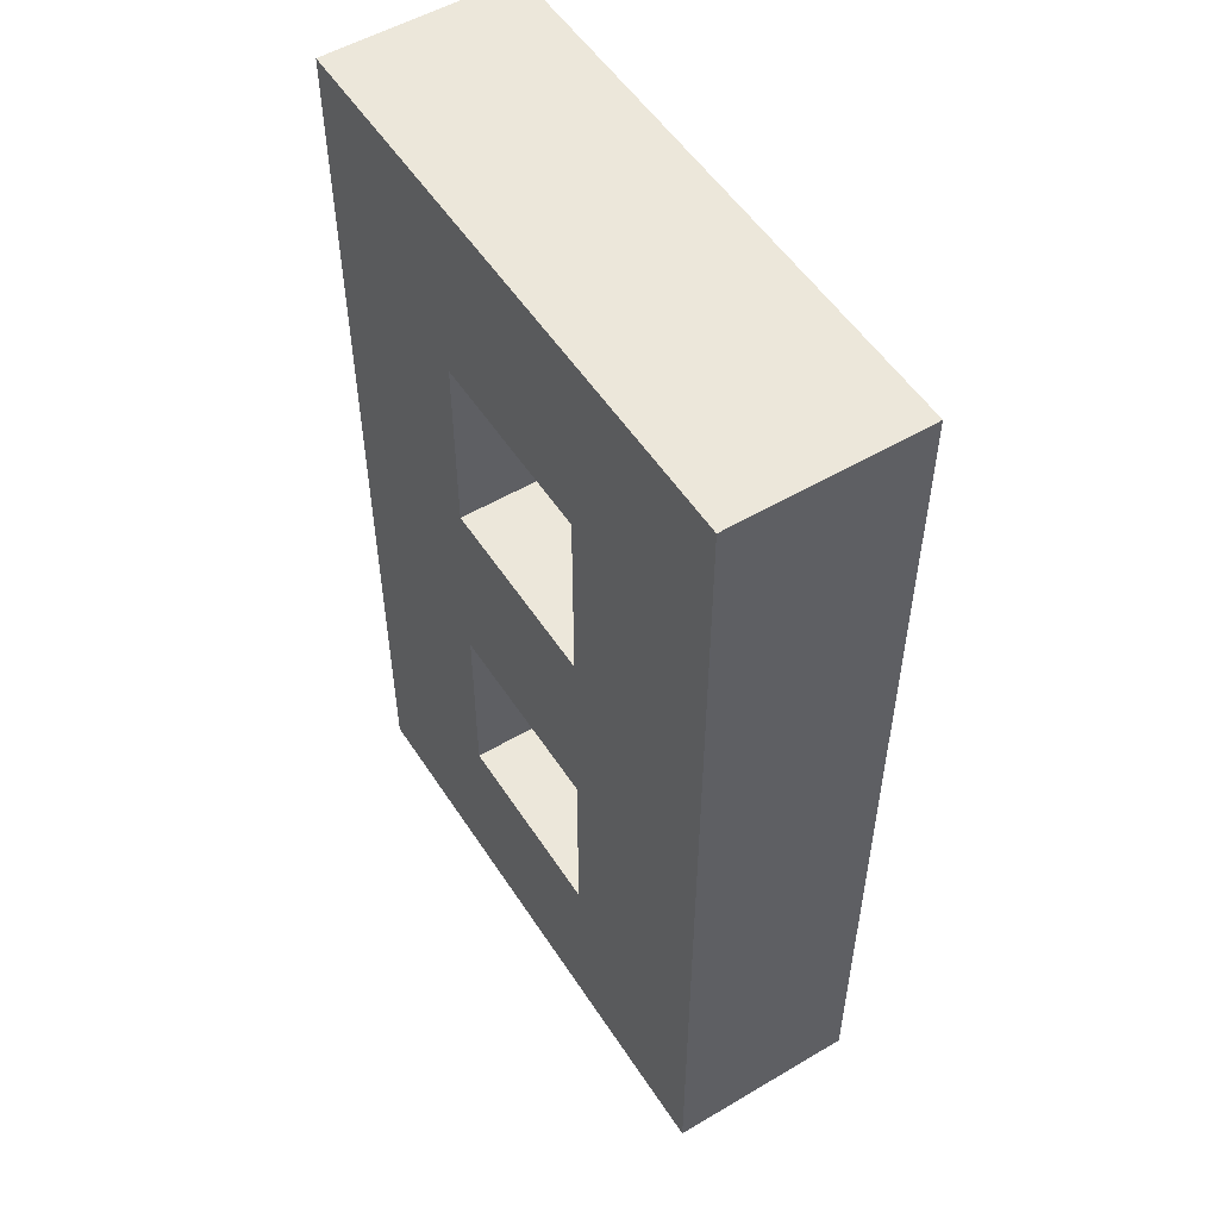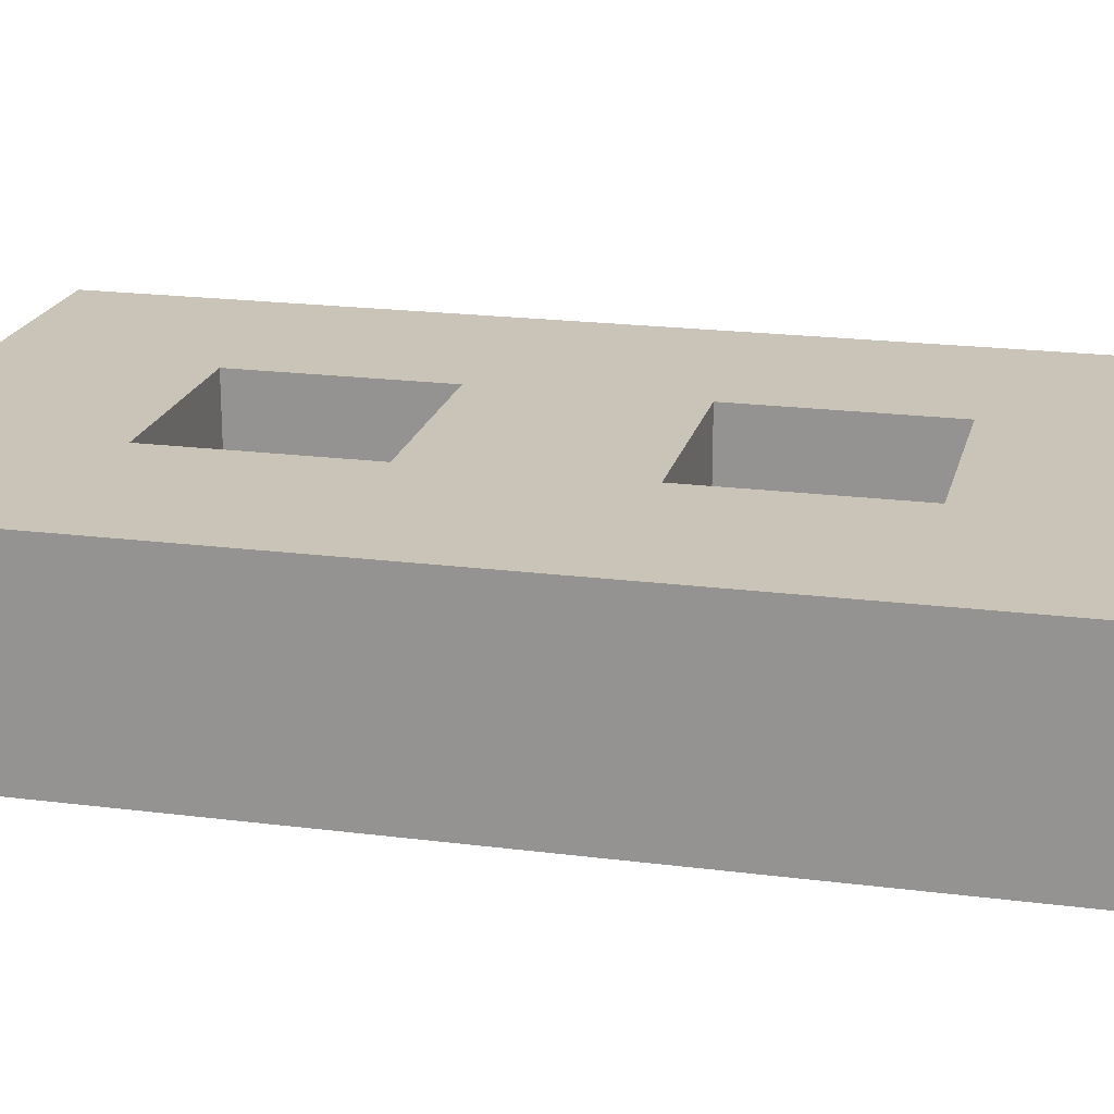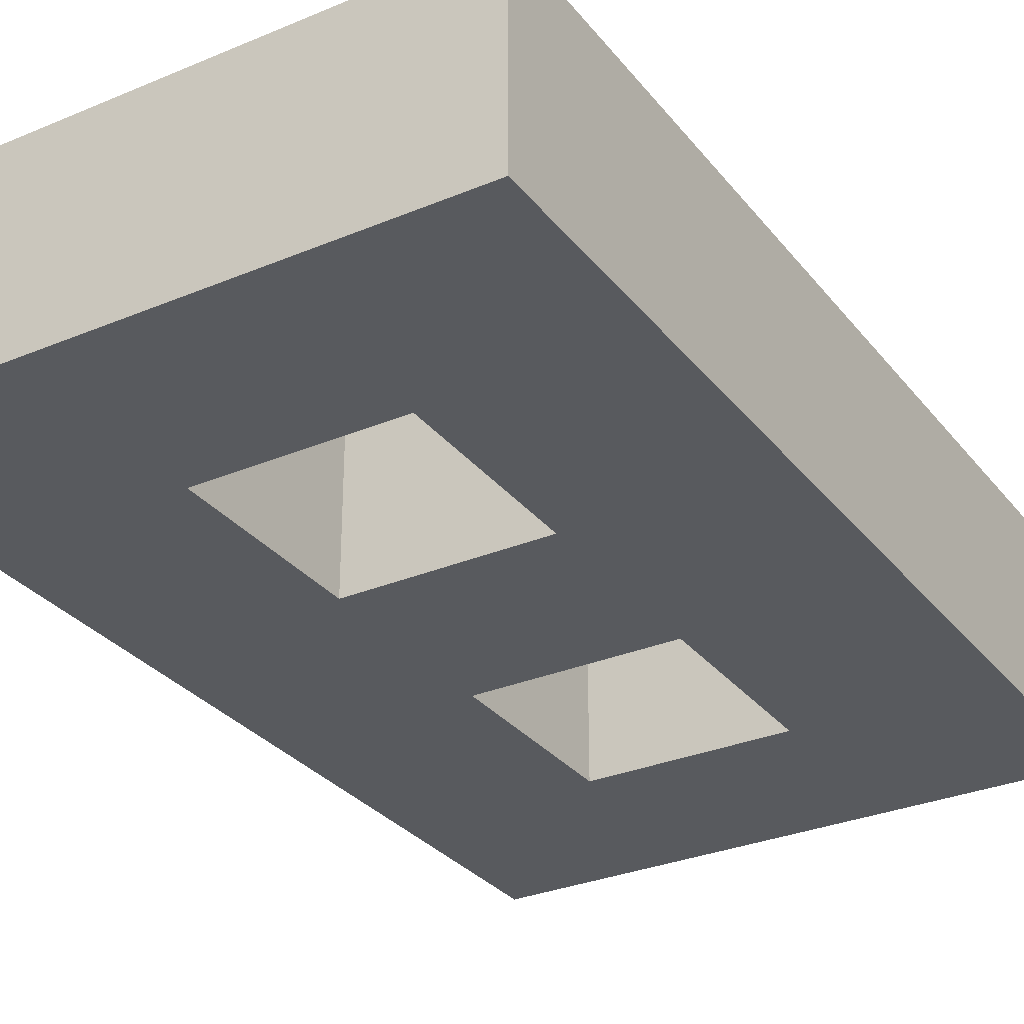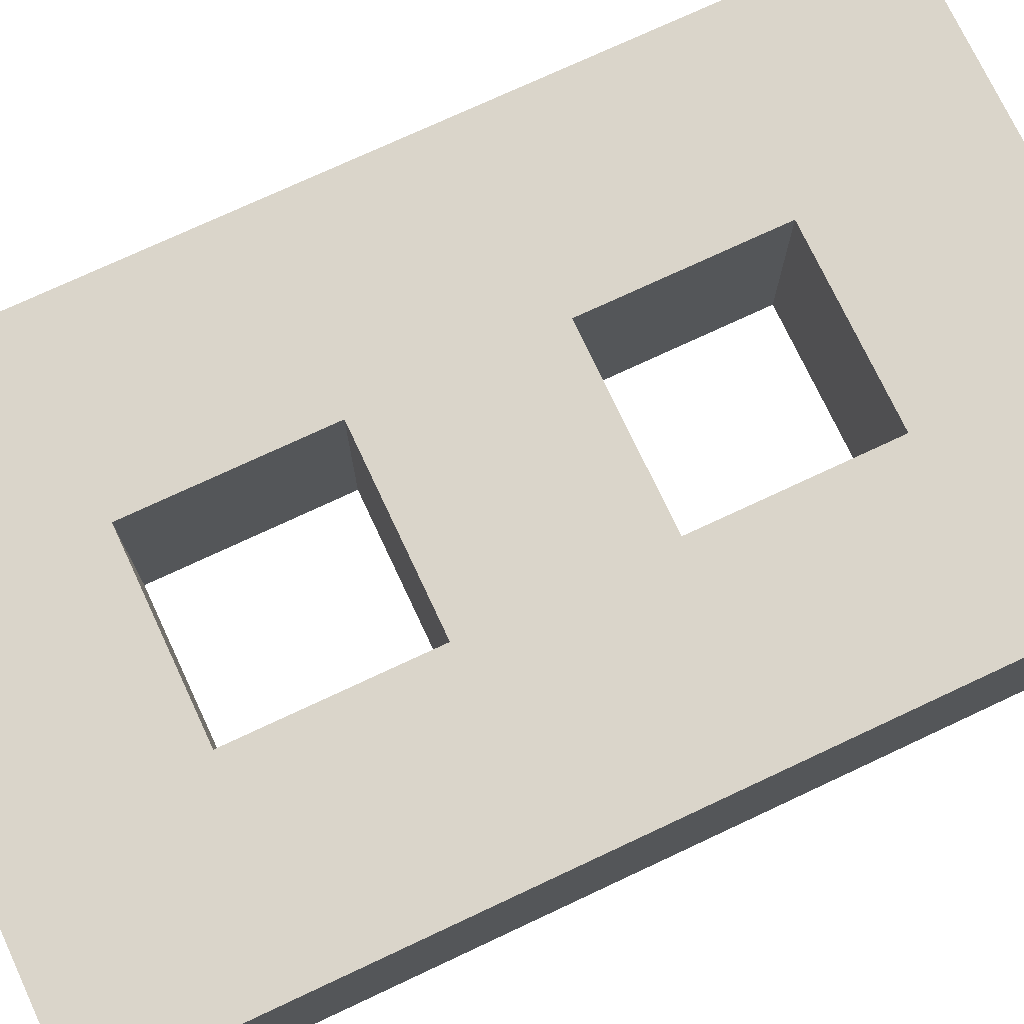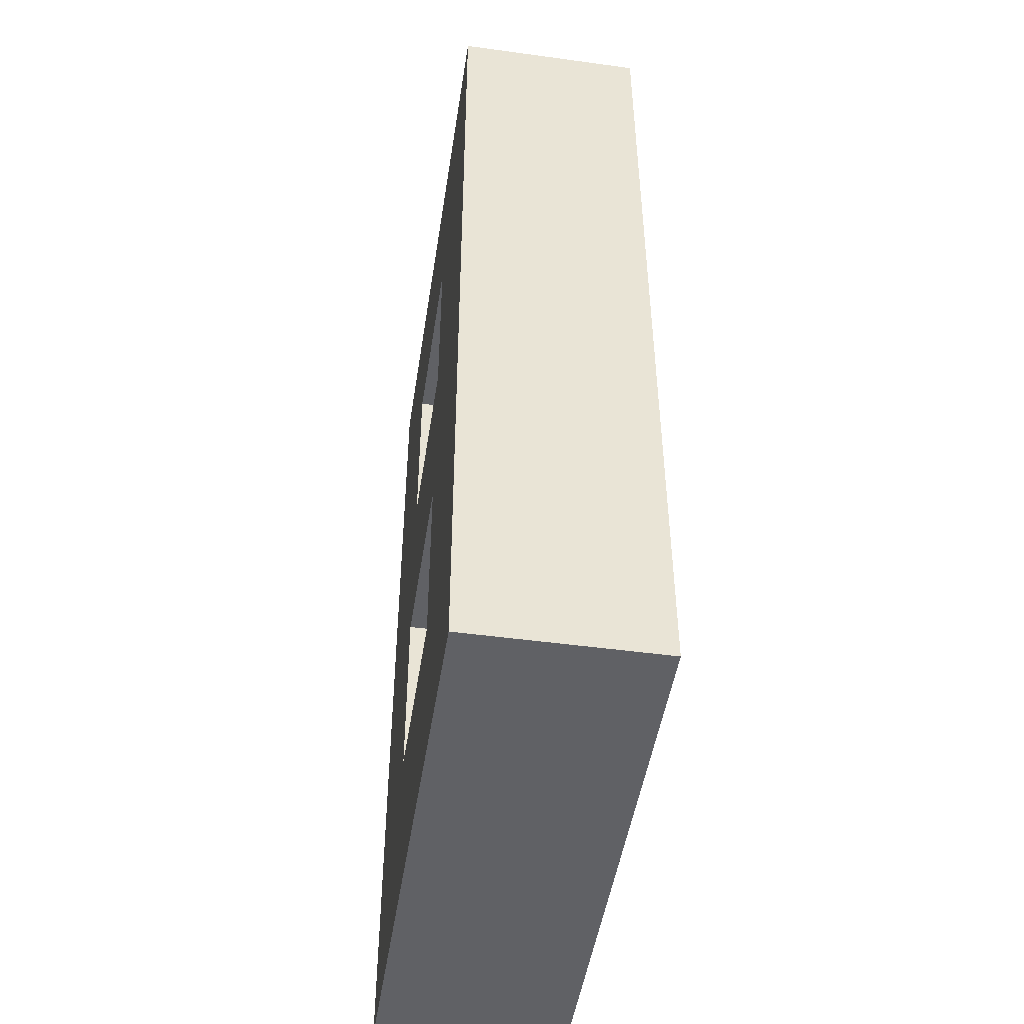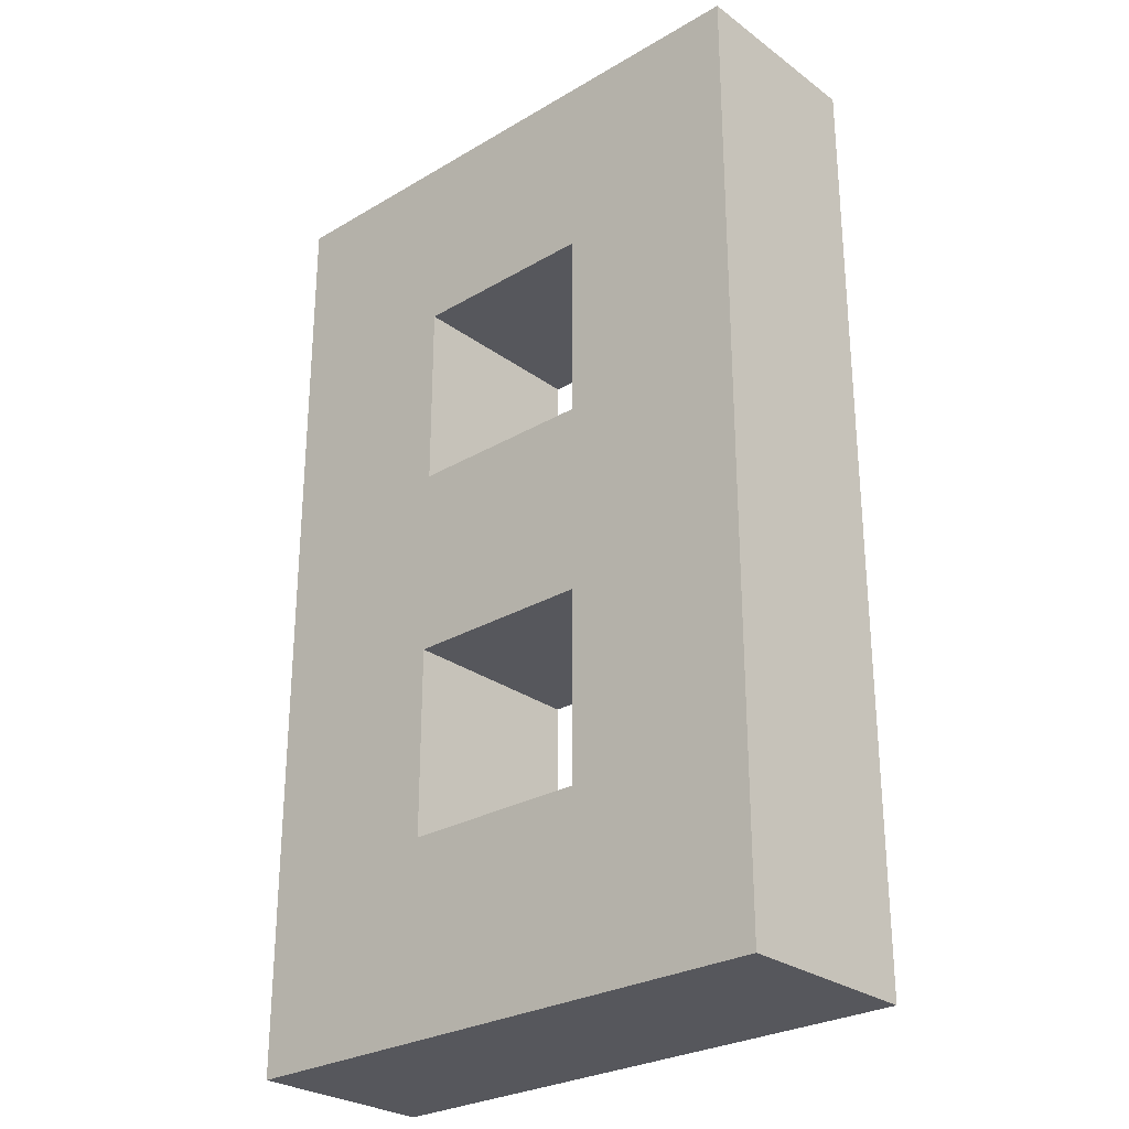
<metadata>
{"format":"obj","ext":"obj","renderer":"f3d","projection":"perspective","resolution":1024,"background":"white","views":[{"elev":53.2,"azim":57.7,"up":"+Z"},{"elev":20.0,"azim":-76.7,"up":"+Y"},{"elev":-30.5,"azim":31.2,"up":"+Y"},{"elev":74.2,"azim":-115.1,"up":"+Y"},{"elev":-48.2,"azim":81.3,"up":"+Z"},{"elev":-27.6,"azim":-138.0,"up":"+Z"}]}
</metadata>
<code>
v -1.5 0 2.5
v -1.5 0 -2.5
v -1.5 1 2.5
v -1.5 1 -2.5
f -2 -3 -4
f -1 -3 -2
v 0.5 0 1.5
v 0.5 0 0.5
v 0.5 0 -0.5
v 0.5 0 -1.5
v 0.5 1 1.5
v 0.5 1 0.5
v 0.5 1 -0.5
v 0.5 1 -1.5
f -4 -7 -8
f -3 -7 -4
f -2 -5 -6
f -1 -5 -2
v -0.5 0 1.5
v -0.5 0 0.5
v -0.5 0 -0.5
v -0.5 0 -1.5
v -0.5 1 1.5
v -0.5 1 0.5
v -0.5 1 -0.5
v -0.5 1 -1.5
f -8 -7 -4
f -4 -7 -3
f -6 -5 -2
f -2 -5 -1
v 1.5 0 2.5
v 1.5 0 -2.5
v 1.5 1 2.5
v 1.5 1 -2.5
f -4 -3 -2
f -2 -3 -1
v -1.5 0 2.5
v -1.5 1 2.5
v 1.5 0 2.5
v 1.5 1 2.5
f -2 -3 -4
f -1 -3 -2
v -0.5 0 0.5
v -0.5 1 0.5
v 0.5 0 0.5
v 0.5 1 0.5
f -2 -3 -4
f -1 -3 -2
v -0.5 0 -1.5
v -0.5 1 -1.5
v 0.5 0 -1.5
v 0.5 1 -1.5
f -2 -3 -4
f -1 -3 -2
v -0.5 0 1.5
v -0.5 1 1.5
v 0.5 0 1.5
v 0.5 1 1.5
f -4 -3 -2
f -2 -3 -1
v -0.5 0 -0.5
v -0.5 1 -0.5
v 0.5 0 -0.5
v 0.5 1 -0.5
f -4 -3 -2
f -2 -3 -1
v -1.5 0 -2.5
v -1.5 1 -2.5
v 1.5 0 -2.5
v 1.5 1 -2.5
f -4 -3 -2
f -2 -3 -1
v -1.5 0 2.5
v 1.5 0 2.5
v -0.5 0 1.5
v 0.5 0 1.5
v -0.5 0 0.5
v 0.5 0 0.5
v -0.5 0 -0.5
v 0.5 0 -0.5
v -0.5 0 -1.5
v 0.5 0 -1.5
v -1.5 0 -2.5
v 1.5 0 -2.5
f -10 -11 -12
f -9 -11 -10
f -8 -10 -12
f -7 -11 -9
f -6 -8 -12
f -6 -7 -8
f -5 -11 -7
f -5 -7 -6
f -4 -6 -12
f -3 -11 -5
f -2 -4 -12
f -2 -3 -4
f -1 -11 -3
f -1 -3 -2
v -1.5 1 2.5
v 1.5 1 2.5
v -0.5 1 1.5
v 0.5 1 1.5
v -0.5 1 0.5
v 0.5 1 0.5
v -0.5 1 -0.5
v 0.5 1 -0.5
v -0.5 1 -1.5
v 0.5 1 -1.5
v -1.5 1 -2.5
v 1.5 1 -2.5
f -12 -11 -10
f -10 -11 -9
f -12 -10 -8
f -9 -11 -7
f -12 -8 -6
f -8 -7 -6
f -7 -11 -5
f -6 -7 -5
f -12 -6 -4
f -5 -11 -3
f -12 -4 -2
f -4 -3 -2
f -3 -11 -1
f -2 -3 -1

</code>
